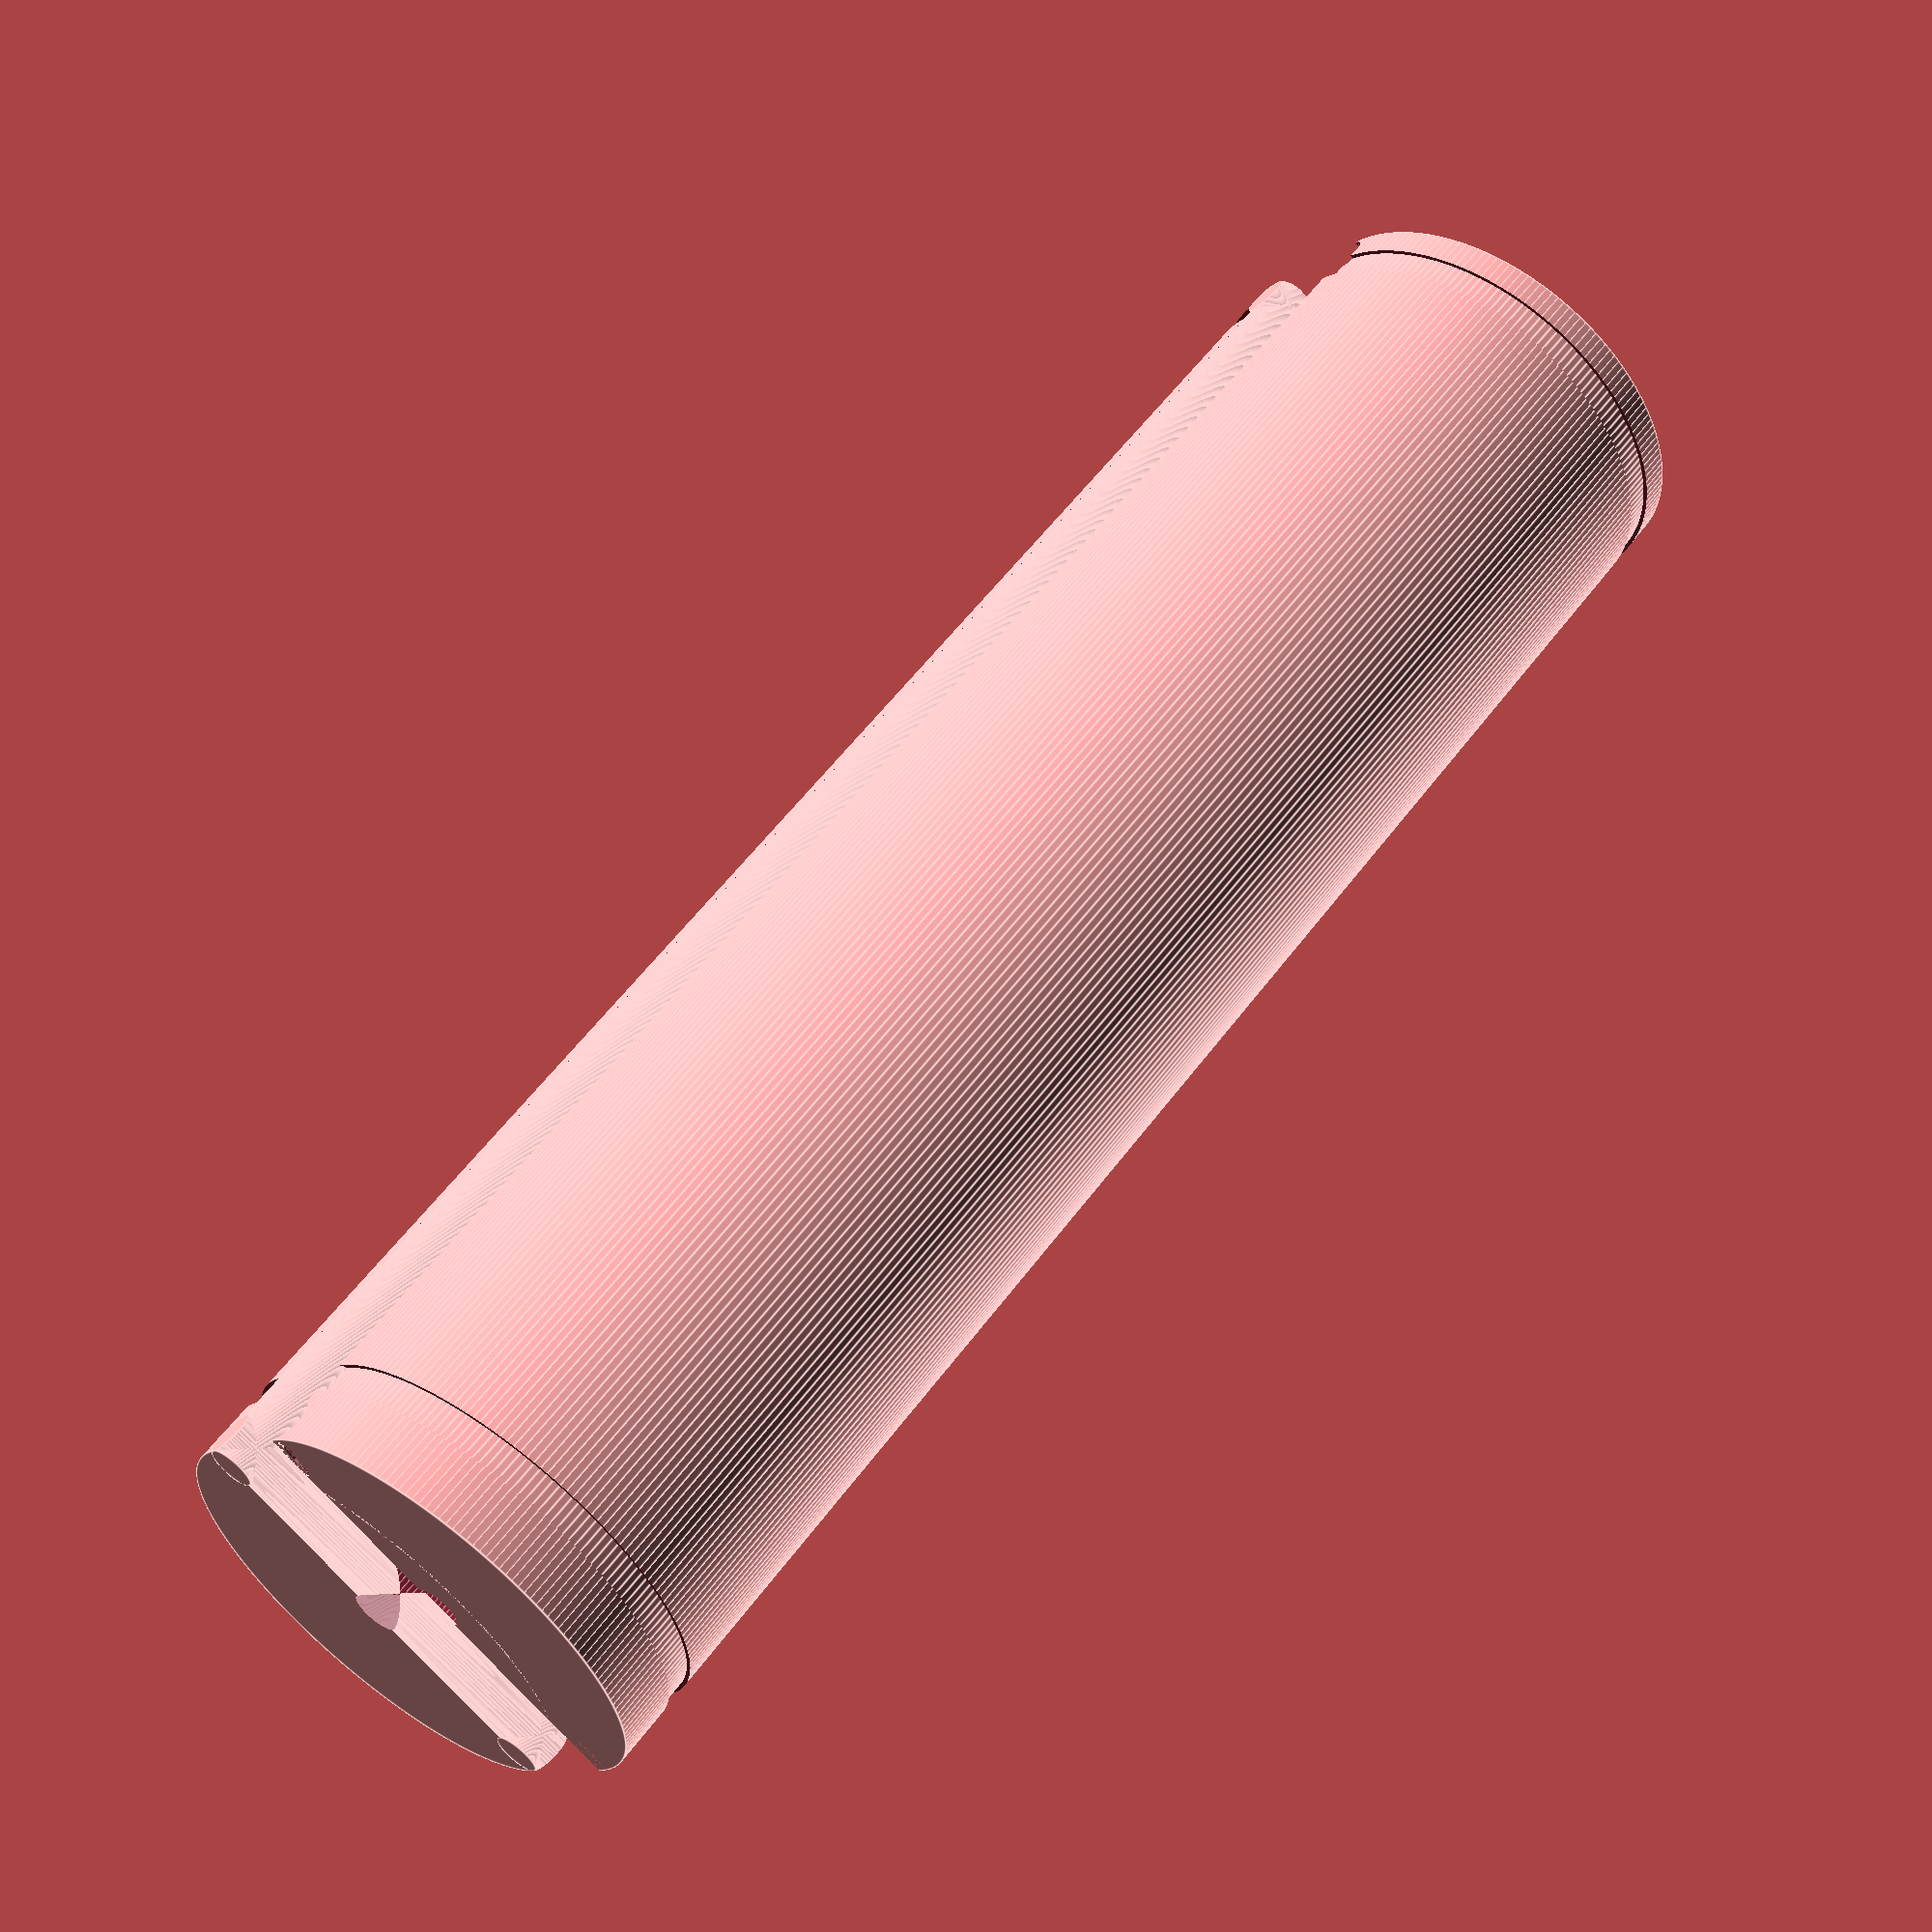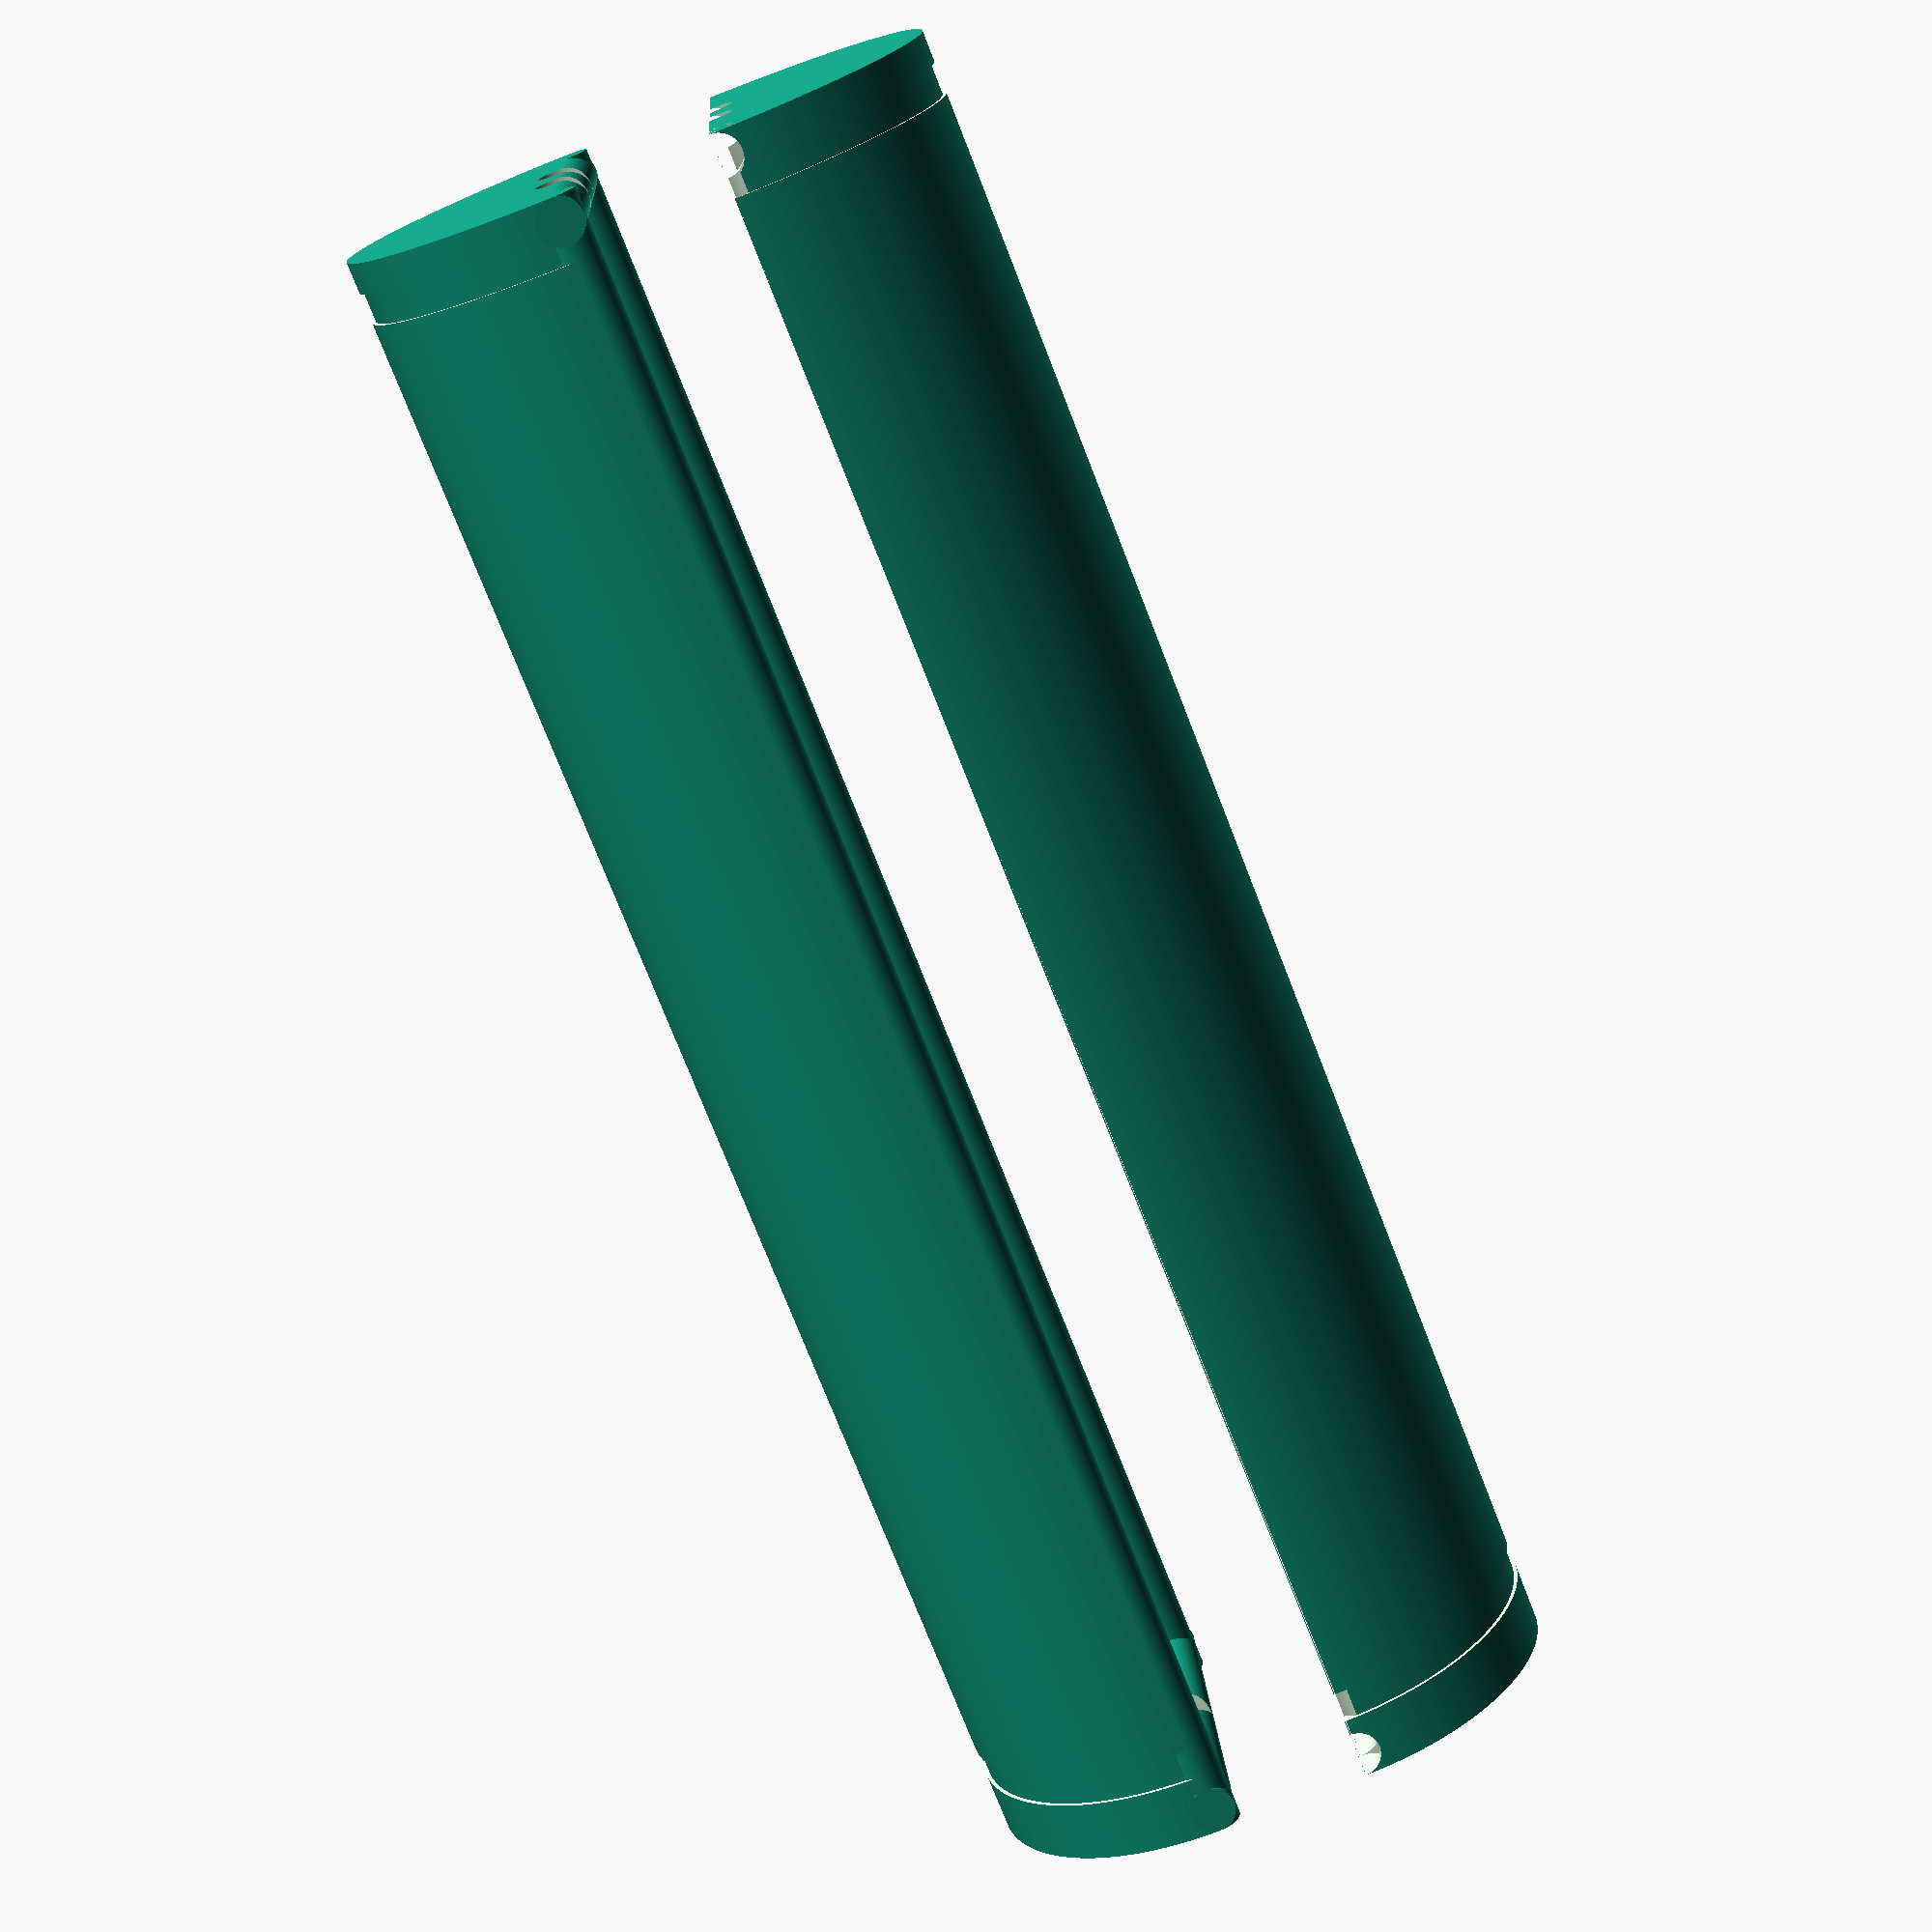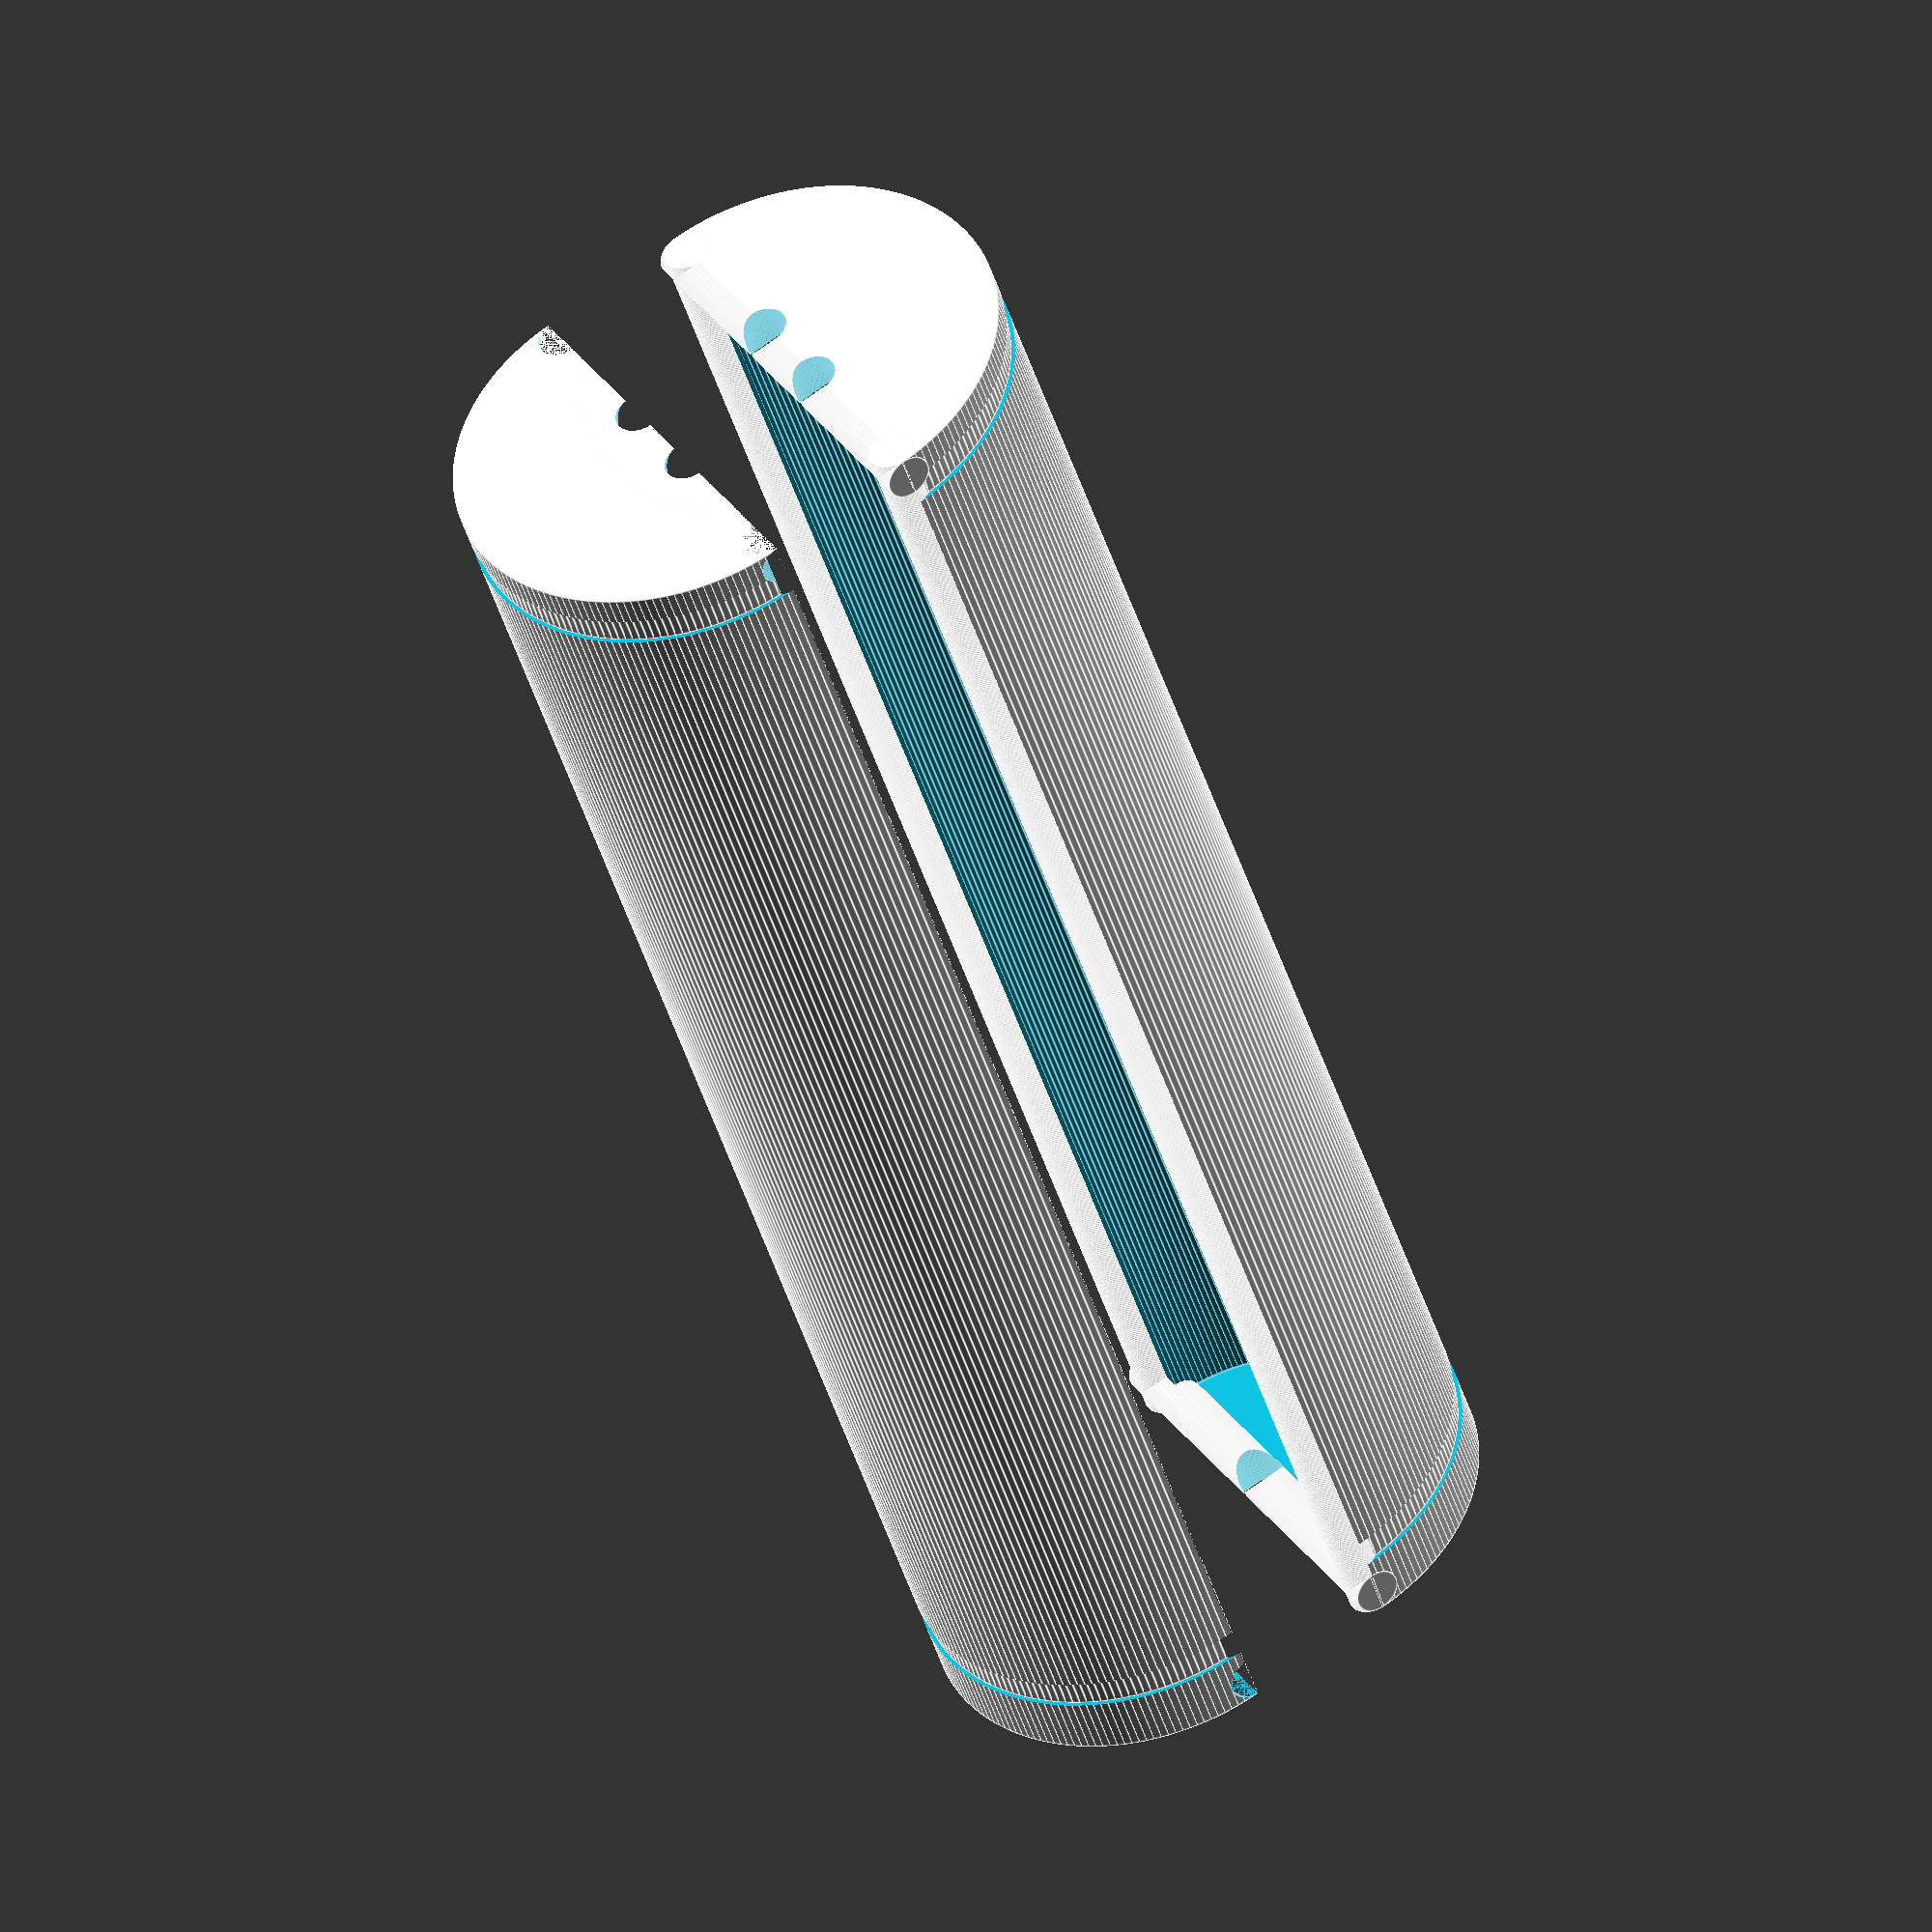
<openscad>

$fn=180;

// rippley cut
module half_clam_cut(od, id, length){
    this_d = 3;
    translate([0,(od/2)-(this_d/2), 0]){
        cylinder(h=length, d=this_d, center=true);
    }
    translate([0,0, (length/2)-(this_d/2)]){
        rotate([90,0,0]){
            cylinder(h=od, d=this_d, center=true);
        }
    }
    
}
module clam_cuts(od, id, length){
    half_clam_cut(od=od, id=id, length=length);
    rotate([180,0,0]){
        half_clam_cut(od=od, id=id, length=length);
    }
}

/*
module clam_cuts(od, id, length){
    clam_cut(od=od, id=id, length=length);
    clam_cut(od=od-2, id=id-2, length=length-2);
}
  */  
module zip_tie(od,h){
    difference(){
        cylinder(h=h, d=od+1);
        cylinder(h=h*2, d=od-0.5);
    }
}
module wire_holes(d, length){
    // input single hole
    translate([0,0,-length/2]){
        cylinder(h=10, d=d, center=true);
    }
    
    // output double hole
    translate([0,d,length/2]){
        cylinder(h=10, d=d, center=true);
    }
    // output double hole
    translate([0,-d,length/2]){
        cylinder(h=10, d=d, center=true);
    }

}

// main body
module clam_shell(od, id, length, concave){
    difference(){
        union(){
            difference(){
                cylinder(h=length, d=od, center=true);
                cylinder(h=length-4, d=id, center=true);
                cube_size=200;
                translate([cube_size/2,0,0]){
                    cube(cube_size, center=true);
                }
                translate([0,0,length/2 - 4]){
                    zip_tie(od=od, h=2);
                }
                translate([0,0,-length/2 + 4]){
                    zip_tie(od=od, h=2);
                }
                
                if(concave==true){
                    clam_cuts(od=od, id=id, length=length);
                }
                
                    
            }
            if(concave==false){
                clam_cuts(od=od, id=id, length=length);
            }
            
        }
        wire_holes(d=3, length=length);
    }
}

od=28;
id=od-8;
length=112;

clam_shell(od=od, id=id, length=length, concave=true);
translate([10,0,0]){
    rotate([0,0,180]){
        clam_shell(od=od, id=id, length=length, concave=false);
    }
}
</openscad>
<views>
elev=122.4 azim=234.6 roll=323.7 proj=p view=edges
elev=74.4 azim=177.0 roll=21.3 proj=p view=wireframe
elev=223.0 azim=147.0 roll=164.0 proj=o view=edges
</views>
